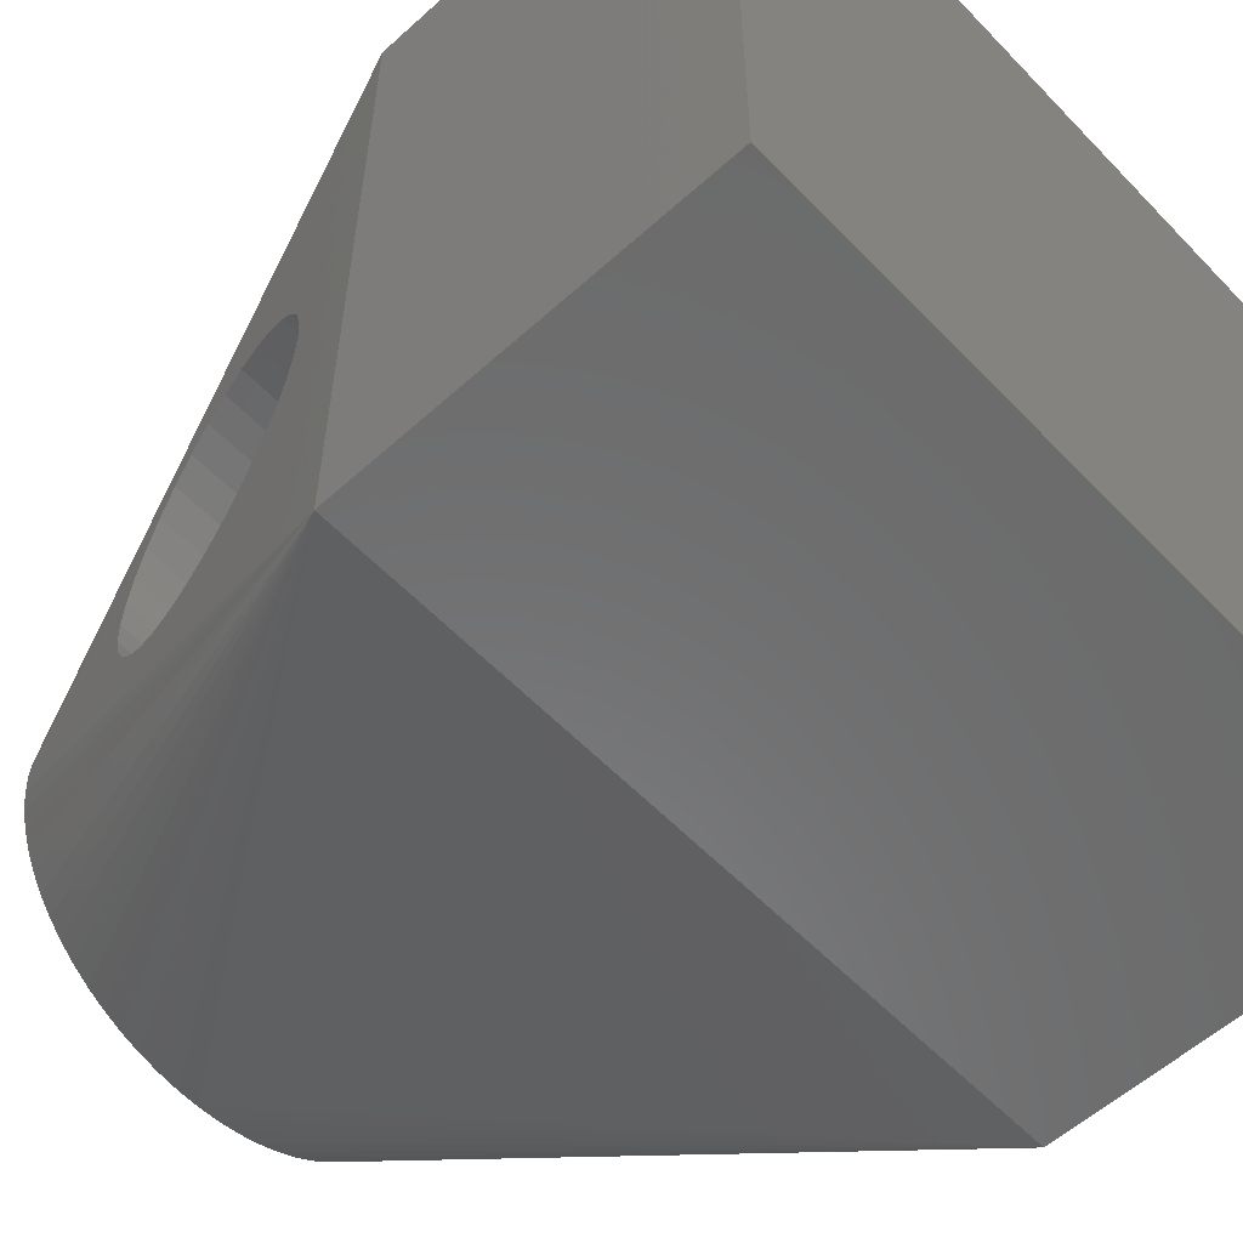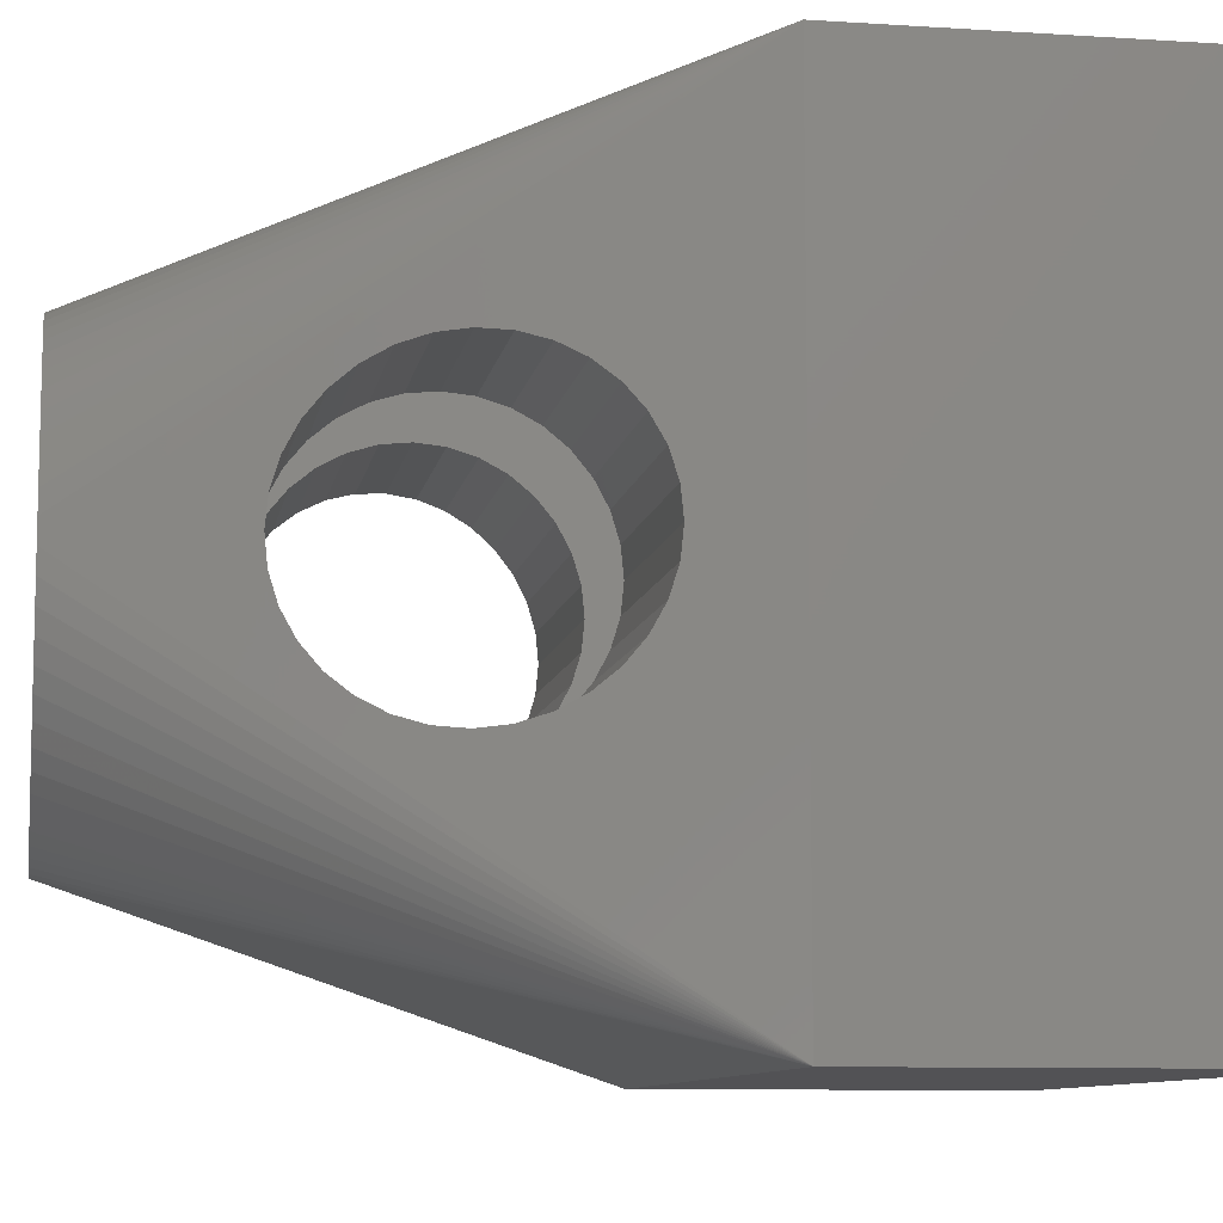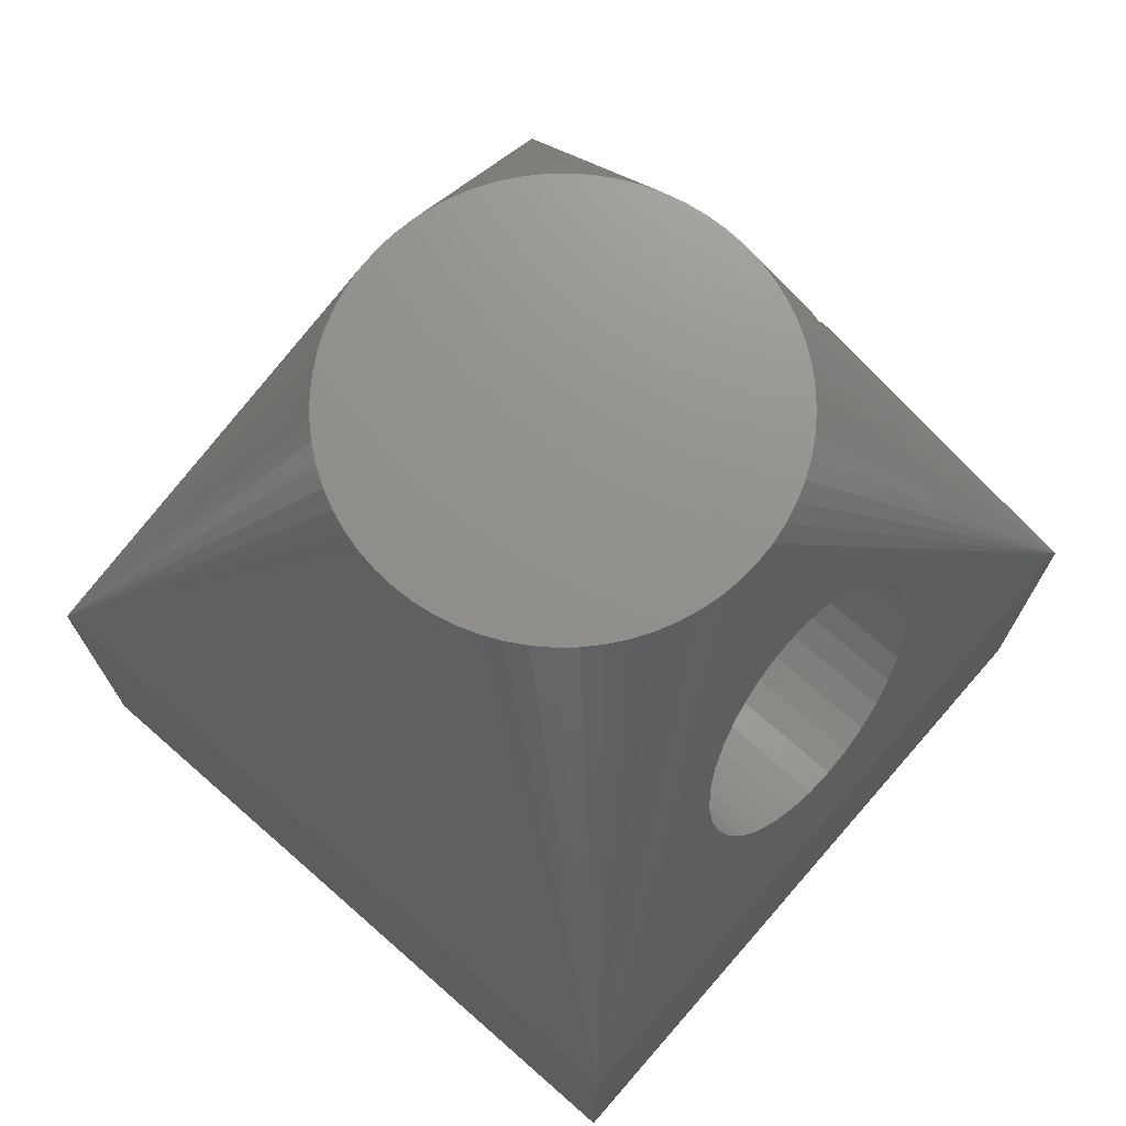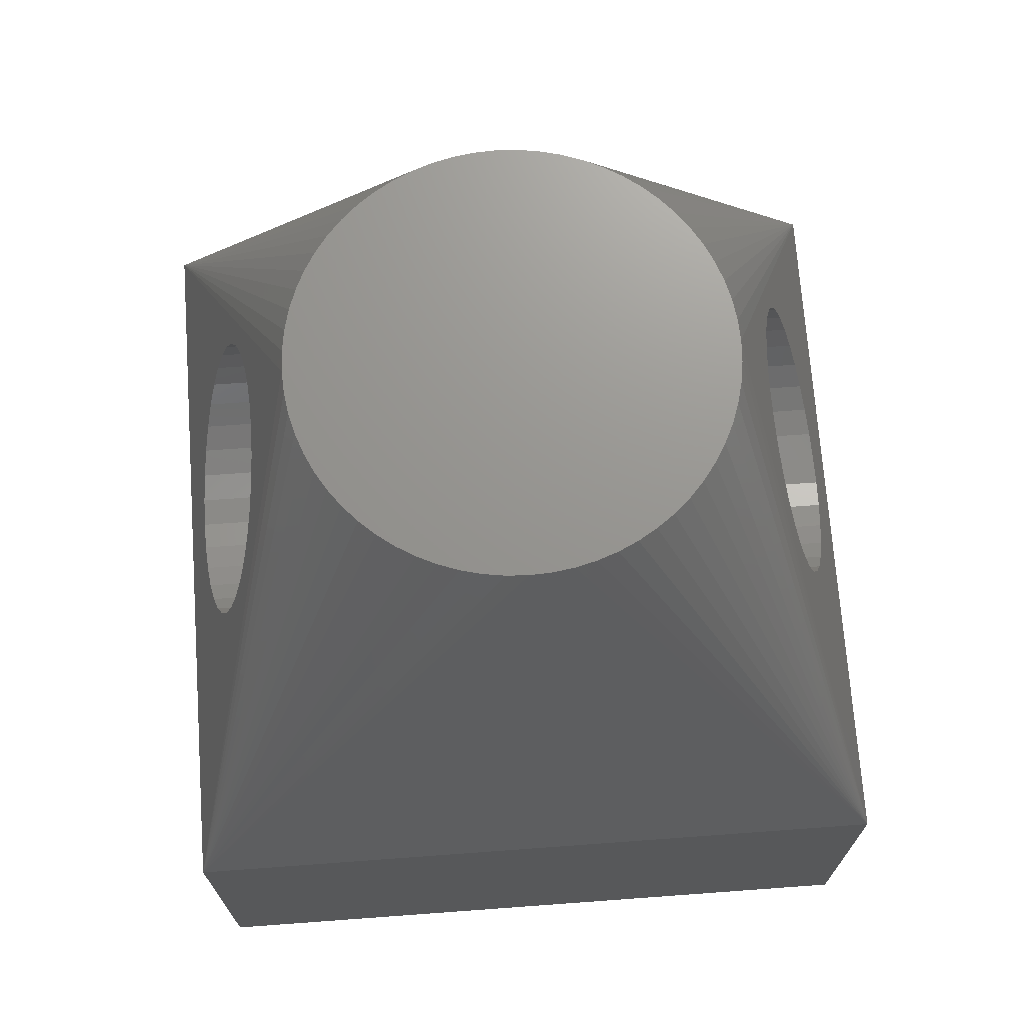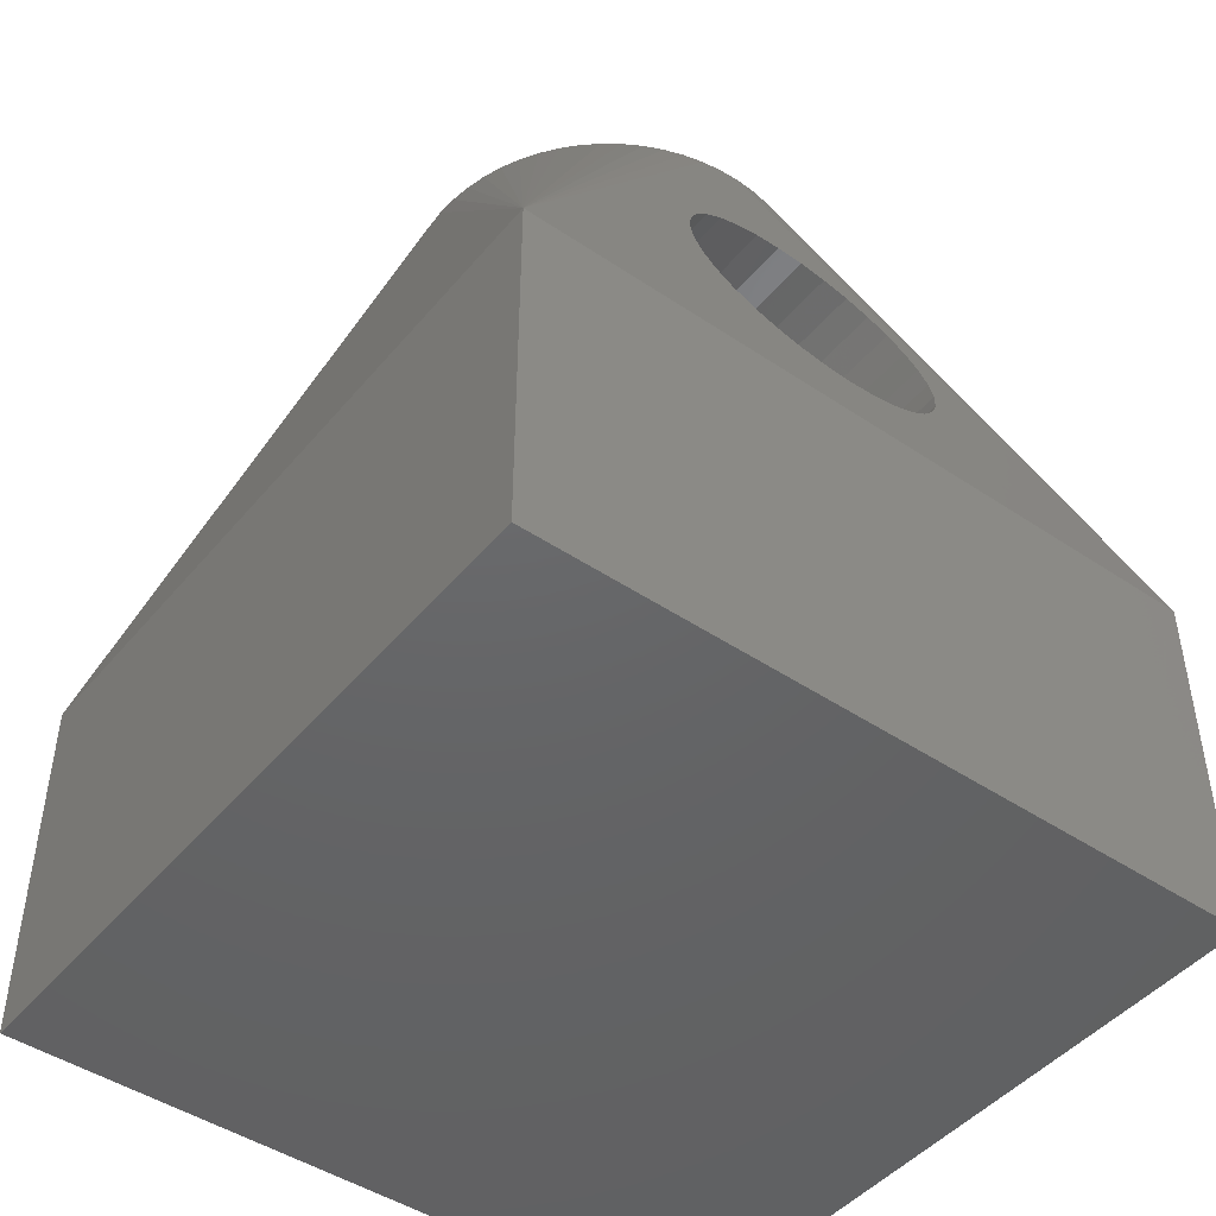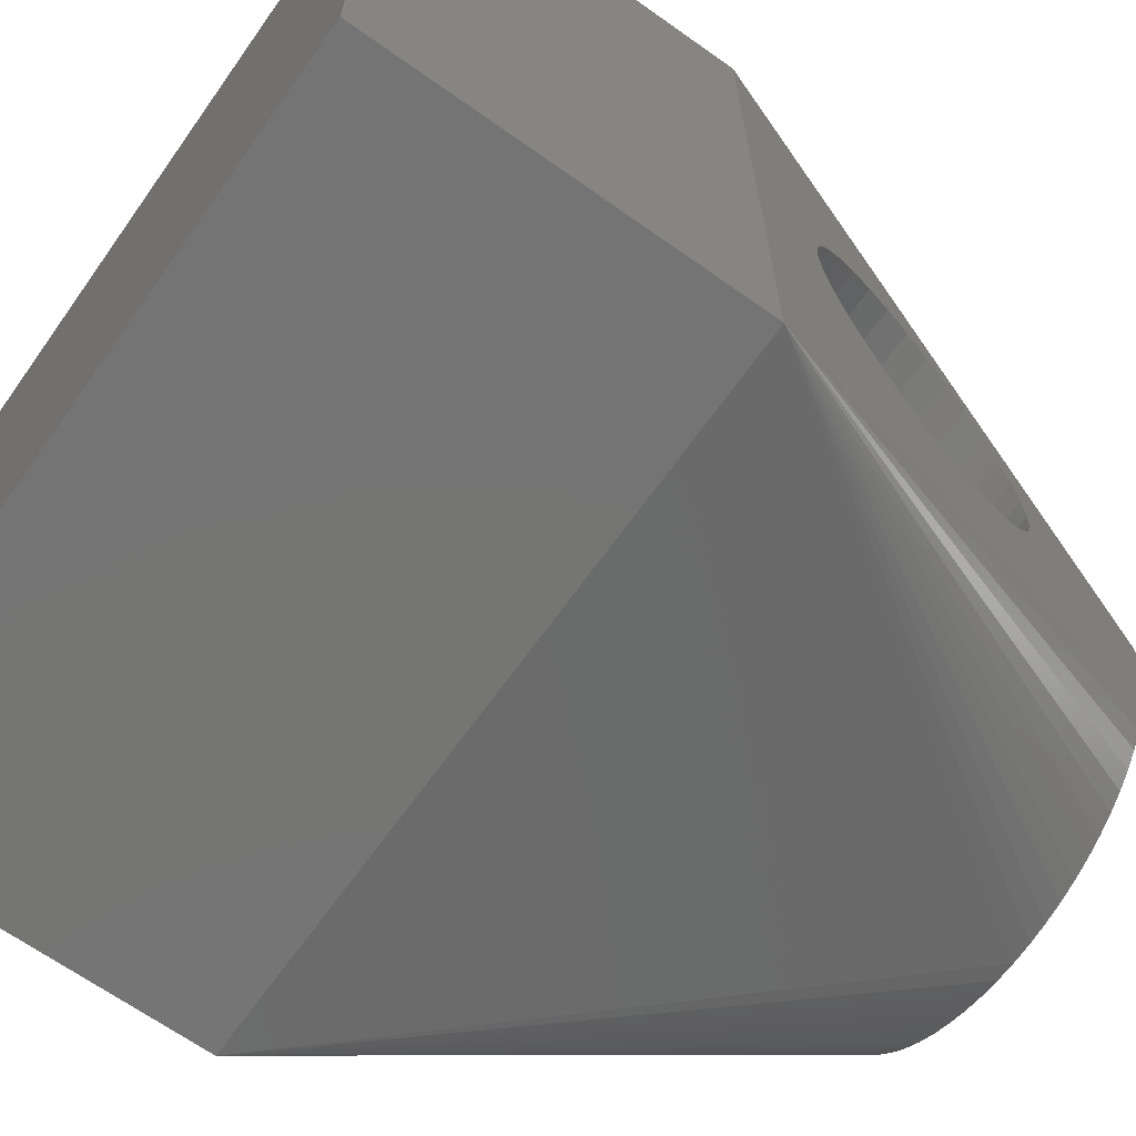
<metadata>
{"format":"stl","ext":"stl","renderer":"f3d","projection":"perspective","resolution":1024,"background":"white","views":[{"elev":-57.4,"azim":133.1,"up":"+Y"},{"elev":-9.3,"azim":80.3,"up":"+Y"},{"elev":72.3,"azim":41.2,"up":"+Z"},{"elev":70.9,"azim":-4.2,"up":"+Z"},{"elev":-46.2,"azim":52.5,"up":"+Z"},{"elev":-67.0,"azim":-125.4,"up":"+Y"}]}
</metadata>
<code>
# stl→obj: 220 verts, 444 faces
v 9.8 0 3
v 9.8 9.8 -2
v 9.8 9.8 3
v 9.8 0 -2
v 0 0 -2
v 0 9.8 3
v 0 9.8 -2
v 0 0 3
v 7.142 6.74 10
v 7.311 6.511 10
v 4.9 2 10
v 5.466 2.056 10
v 5.184 2.014 10
v 6.01 7.579 10
v 6.267 7.458 10
v 8.837 6.863 6.371
v 8.943 6.9 6
v 8.735 6.755 6.727
v 8.641 6.58 7.056
v 7.8 4.9 10
v 8.559 6.343 7.343
v 8.491 6.056 7.58
v 8.441 5.727 7.755
v 8.41 5.371 7.863
v 8.4 5 7.9
v 8.41 4.629 7.863
v 8.441 4.273 7.755
v 8.491 3.944 7.58
v 8.559 3.656 7.343
v 8.641 3.42 7.056
v 8.837 3.137 6.371
v 8.943 3.1 6
v 8.735 3.245 6.727
v 9.049 6.863 5.629
v 9.151 6.755 5.273
v 9.244 6.58 4.944
v 9.327 6.343 4.657
v 9.394 6.056 4.42
v 9.444 5.727 4.245
v 9.475 5.371 4.137
v 9.486 5 4.1
v 9.475 4.629 4.137
v 9.444 4.273 4.245
v 9.394 3.944 4.42
v 9.327 3.656 4.657
v 9.244 3.42 4.944
v 9.151 3.245 5.273
v 9.049 3.137 5.629
v 7.786 5.184 10
v 6.25 8.351 8.071
v 6.25 8.251 8.384
v 5.625 8.096 8.965
v 5.184 7.786 10
v 5.867 8.084 8.965
v 4.9 7.8 10
v 6.107 8.048 8.965
v 5.742 7.675 10
v 6.25 8.012 8.965
v 6.25 8.116 8.733
v 5.466 7.744 10
v 2.489 6.511 10
v 2.342 6.267 10
v 2.658 6.74 10
v 6.511 7.311 10
v 6.74 7.142 10
v 7.744 5.466 10
v 0.7512 6.863 5.629
v 0.8571 6.9 6
v 0.6494 6.755 5.273
v 0.5555 6.58 4.944
v 0.4733 6.343 4.657
v 0.4058 6.056 4.42
v 0.3556 5.727 4.245
v 0.3247 5.371 4.137
v 0.3143 5 4.1
v 0.7512 3.137 5.629
v 0.8571 3.1 6
v 0.6494 3.245 5.273
v 0.5555 3.42 4.944
v 0.4733 3.656 4.657
v 0.4058 3.944 4.42
v 0.3556 4.273 4.245
v 0.3247 4.629 4.137
v 0.963 6.863 6.371
v 1.065 6.755 6.727
v 1.159 6.58 7.056
v 2 4.9 10
v 1.241 6.343 7.343
v 1.309 6.056 7.58
v 1.359 5.727 7.755
v 1.39 5.371 7.863
v 1.4 5 7.9
v 1.39 4.629 7.863
v 1.359 4.273 7.755
v 1.309 3.944 7.58
v 1.241 3.656 7.343
v 1.159 3.42 7.056
v 1.065 3.245 6.727
v 0.963 3.137 6.371
v 3.79 7.579 10
v 3.533 7.458 10
v 3.06 7.142 10
v 2.849 6.951 10
v 6.25 9.79 3.035
v 3.75 9.79 3.035
v 3.75 8.269 8.357
v 4.175 8.096 8.965
v 2.056 5.466 10
v 2.014 5.184 10
v 7.458 6.267 10
v 7.579 6.01 10
v 7.675 5.742 10
v 2.125 5.742 10
v 6.74 2.658 10
v 6.511 2.489 10
v 3.533 2.342 10
v 3.79 2.221 10
v 7.458 3.533 10
v 7.311 3.289 10
v 6.951 2.849 10
v 6.267 2.342 10
v 6.01 2.221 10
v 7.786 4.616 10
v 4.334 2.056 10
v 4.616 2.014 10
v 3.75 8.164 8.687
v 4.616 7.786 10
v 3.933 8.084 8.965
v 3.289 7.311 10
v 2.221 6.01 10
v 5.742 2.125 10
v 7.675 4.058 10
v 7.579 3.79 10
v 6.951 6.951 10
v 7.744 4.334 10
v 7.142 3.06 10
v 4.334 7.744 10
v 4.058 7.675 10
v 4.058 2.125 10
v 3.289 2.489 10
v 3.06 2.658 10
v 2.849 2.849 10
v 2.658 3.06 10
v 2.489 3.289 10
v 2.342 3.533 10
v 2.221 3.79 10
v 2.125 4.058 10
v 2.056 4.334 10
v 2.014 4.616 10
v 3.75 8.057 8.965
v 6.25 3.288 8.965
v 3.75 3.288 8.965
v 6.25 3.288 3.035
v 3.75 1.577 6
v 6.25 1.577 6
v 3.75 3.288 3.035
v 3.75 6.863 6.371
v 3.75 6.9 6
v 3.75 6.755 6.727
v 3.75 6.58 7.056
v 3.75 6.343 7.343
v 3.75 6.056 7.58
v 3.75 5.727 7.755
v 3.75 5.371 7.863
v 3.75 5 7.9
v 3.75 4.629 7.863
v 3.75 4.273 7.755
v 3.75 3.944 7.58
v 3.75 3.656 7.343
v 3.75 3.42 7.056
v 3.75 3.245 6.727
v 3.75 3.137 6.371
v 3.75 3.1 6
v 3.75 6.863 5.629
v 3.75 6.755 5.273
v 3.75 6.58 4.944
v 3.75 6.343 4.657
v 3.75 6.056 4.42
v 3.75 5.727 4.245
v 3.75 5.371 4.137
v 3.75 5 4.1
v 3.75 4.629 4.137
v 3.75 4.273 4.245
v 3.75 3.944 4.42
v 3.75 3.656 4.657
v 3.75 3.42 4.944
v 3.75 3.245 5.273
v 3.75 3.137 5.629
v 6.25 6.9 6
v 6.25 6.863 6.371
v 6.25 6.755 6.727
v 6.25 6.58 7.056
v 6.25 6.863 5.629
v 6.25 6.755 5.273
v 6.25 6.58 4.944
v 6.25 6.343 4.657
v 6.25 6.056 4.42
v 6.25 5.727 4.245
v 6.25 5.371 4.137
v 6.25 5 4.1
v 6.25 4.629 4.137
v 6.25 4.273 4.245
v 6.25 3.944 4.42
v 6.25 3.656 4.657
v 6.25 3.42 4.944
v 6.25 3.245 5.273
v 6.25 3.137 5.629
v 6.25 3.1 6
v 6.25 6.343 7.343
v 6.25 6.056 7.58
v 6.25 5.727 7.755
v 6.25 5.371 7.863
v 6.25 5 7.9
v 6.25 4.629 7.863
v 6.25 4.273 7.755
v 6.25 3.944 7.58
v 6.25 3.656 7.343
v 6.25 3.42 7.056
v 6.25 3.245 6.727
v 6.25 3.137 6.371
f 1 2 3
f 2 1 4
f 5 6 7
f 6 5 8
f 2 6 3
f 6 2 7
f 5 1 8
f 1 5 4
f 3 9 10
f 11 8 1
f 12 13 1
f 3 14 15
f 3 16 17
f 3 18 16
f 3 19 18
f 20 19 3
f 20 21 19
f 20 22 21
f 20 23 22
f 20 24 23
f 20 25 24
f 20 26 25
f 20 27 26
f 20 28 27
f 20 29 28
f 20 30 29
f 1 30 20
f 31 1 32
f 33 1 31
f 30 1 33
f 34 3 17
f 35 3 34
f 36 3 35
f 37 3 36
f 38 3 37
f 39 3 38
f 40 3 39
f 41 3 40
f 1 41 42
f 41 1 3
f 43 1 42
f 44 1 43
f 45 1 44
f 46 1 45
f 47 1 46
f 48 1 47
f 1 48 32
f 3 49 20
f 50 51 3
f 52 53 54
f 53 52 55
f 56 57 58
f 58 3 59
f 3 58 57
f 57 56 60
f 61 6 62
f 63 6 61
f 51 59 3
f 54 60 56
f 60 54 53
f 3 64 65
f 3 66 49
f 6 67 68
f 6 69 67
f 6 70 69
f 6 71 70
f 6 72 71
f 6 73 72
f 6 74 73
f 6 75 74
f 8 75 6
f 76 8 77
f 78 8 76
f 79 8 78
f 80 8 79
f 81 8 80
f 82 8 81
f 83 8 82
f 75 8 83
f 84 6 68
f 85 6 84
f 86 6 85
f 86 87 6
f 88 87 86
f 89 87 88
f 90 87 89
f 91 87 90
f 92 87 91
f 93 87 92
f 94 87 93
f 95 87 94
f 96 87 95
f 97 87 96
f 8 97 98
f 97 8 87
f 99 8 98
f 8 99 77
f 100 6 101
f 102 6 103
f 104 3 105
f 3 104 50
f 105 6 106
f 6 105 3
f 52 107 55
f 108 6 109
f 3 57 14
f 3 15 64
f 3 110 111
f 3 111 112
f 113 6 108
f 114 115 1
f 116 8 117
f 118 119 1
f 120 114 1
f 3 112 66
f 121 122 1
f 20 123 1
f 124 8 125
f 106 6 126
f 107 127 55
f 127 107 128
f 129 6 102
f 62 6 130
f 131 12 1
f 101 6 129
f 109 6 87
f 132 133 1
f 3 134 9
f 3 65 134
f 130 6 113
f 49 123 20
f 66 123 49
f 66 135 123
f 112 135 66
f 112 132 135
f 111 132 112
f 111 133 132
f 110 133 111
f 110 118 133
f 10 118 110
f 10 119 118
f 9 119 10
f 9 136 119
f 134 136 9
f 134 120 136
f 65 120 134
f 65 114 120
f 64 114 65
f 64 115 114
f 15 115 64
f 15 121 115
f 14 121 15
f 14 122 121
f 57 122 14
f 57 131 122
f 60 131 57
f 60 12 131
f 53 12 60
f 53 13 12
f 55 13 53
f 55 11 13
f 127 11 55
f 127 125 11
f 137 125 127
f 137 124 125
f 138 124 137
f 138 139 124
f 100 139 138
f 100 117 139
f 101 117 100
f 101 116 117
f 129 116 101
f 129 140 116
f 102 140 129
f 102 141 140
f 103 141 102
f 103 142 141
f 63 142 103
f 63 143 142
f 61 143 63
f 61 144 143
f 62 144 61
f 62 145 144
f 130 145 62
f 130 146 145
f 113 146 130
f 113 147 146
f 108 147 113
f 108 148 147
f 109 148 108
f 109 149 148
f 149 109 87
f 133 118 1
f 128 137 127
f 150 137 128
f 150 6 137
f 6 150 126
f 139 8 124
f 149 8 148
f 138 6 100
f 142 8 141
f 146 8 145
f 137 6 138
f 115 121 1
f 3 10 110
f 87 8 149
f 122 131 1
f 125 8 11
f 103 6 63
f 117 8 139
f 136 120 1
f 13 11 1
f 135 132 1
f 147 8 146
f 119 136 1
f 145 8 144
f 140 8 116
f 123 135 1
f 148 8 147
f 141 8 140
f 144 8 143
f 143 8 142
f 54 58 151
f 58 54 56
f 151 52 54
f 152 52 151
f 52 152 107
f 107 152 128
f 128 152 150
f 153 154 155
f 154 153 156
f 105 153 104
f 153 105 156
f 106 157 158
f 126 159 157
f 126 160 159
f 126 161 160
f 150 162 161
f 150 163 162
f 150 164 163
f 152 164 150
f 164 152 165
f 165 152 166
f 166 152 167
f 152 168 167
f 152 169 168
f 152 170 169
f 154 170 152
f 170 154 171
f 171 154 172
f 172 154 173
f 157 106 126
f 161 126 150
f 106 158 105
f 174 105 158
f 175 105 174
f 176 105 175
f 177 105 176
f 178 105 177
f 179 105 178
f 180 105 179
f 156 180 181
f 156 181 182
f 180 156 105
f 183 156 182
f 184 156 183
f 185 156 184
f 186 156 185
f 154 186 187
f 154 187 188
f 154 188 173
f 186 154 156
f 189 50 104
f 190 50 189
f 191 50 190
f 192 50 191
f 104 193 189
f 104 194 193
f 104 195 194
f 104 196 195
f 104 197 196
f 104 198 197
f 104 199 198
f 153 199 104
f 199 153 200
f 200 153 201
f 153 202 201
f 153 203 202
f 153 204 203
f 153 205 204
f 155 205 153
f 205 155 206
f 206 155 207
f 207 155 208
f 209 50 192
f 50 209 51
f 51 209 59
f 59 209 58
f 210 58 209
f 211 58 210
f 212 58 211
f 151 212 213
f 151 213 214
f 151 214 215
f 212 151 58
f 216 151 215
f 217 151 216
f 218 151 217
f 155 218 219
f 155 219 220
f 155 220 208
f 218 155 151
f 155 152 151
f 152 155 154
f 196 36 195
f 36 196 37
f 177 70 71
f 70 177 176
f 167 93 166
f 93 167 94
f 215 26 27
f 26 215 214
f 198 38 197
f 38 198 39
f 72 179 178
f 179 72 73
f 170 96 169
f 96 170 97
f 218 29 30
f 29 218 217
f 193 17 189
f 17 193 34
f 174 68 67
f 68 174 158
f 195 35 194
f 35 195 36
f 176 69 70
f 69 176 175
f 191 19 192
f 19 191 18
f 159 86 85
f 86 159 160
f 74 181 180
f 181 74 75
f 200 40 199
f 40 200 41
f 189 16 190
f 16 189 17
f 158 84 68
f 84 158 157
f 211 24 212
f 24 211 23
f 91 163 164
f 163 91 90
f 184 80 185
f 80 184 81
f 203 45 44
f 45 203 204
f 220 33 31
f 33 220 219
f 172 98 171
f 98 172 99
f 190 18 191
f 18 190 16
f 157 85 84
f 85 157 159
f 210 23 211
f 23 210 22
f 90 162 163
f 162 90 89
f 208 31 32
f 31 208 220
f 173 99 172
f 99 173 77
f 168 94 167
f 94 168 95
f 216 27 28
f 27 216 215
f 183 81 184
f 81 183 82
f 202 44 43
f 44 202 203
f 212 25 213
f 25 212 24
f 92 164 165
f 164 92 91
f 199 39 198
f 39 199 40
f 73 180 179
f 180 73 74
f 209 22 210
f 22 209 21
f 89 161 162
f 161 89 88
f 171 97 170
f 97 171 98
f 219 30 33
f 30 219 218
f 175 67 69
f 67 175 174
f 194 34 193
f 34 194 35
f 206 48 47
f 48 206 207
f 187 76 188
f 76 187 78
f 192 21 209
f 21 192 19
f 160 88 86
f 88 160 161
f 214 25 26
f 25 214 213
f 166 92 165
f 92 166 93
f 181 83 182
f 83 181 75
f 200 42 41
f 42 200 201
f 207 32 48
f 32 207 208
f 188 77 173
f 77 188 76
f 197 37 196
f 37 197 38
f 71 178 177
f 178 71 72
f 217 28 29
f 28 217 216
f 169 95 168
f 95 169 96
f 182 82 183
f 82 182 83
f 201 43 42
f 43 201 202
f 186 78 187
f 78 186 79
f 205 47 46
f 47 205 206
f 185 79 186
f 79 185 80
f 204 46 45
f 46 204 205
f 5 2 4
f 2 5 7

</code>
